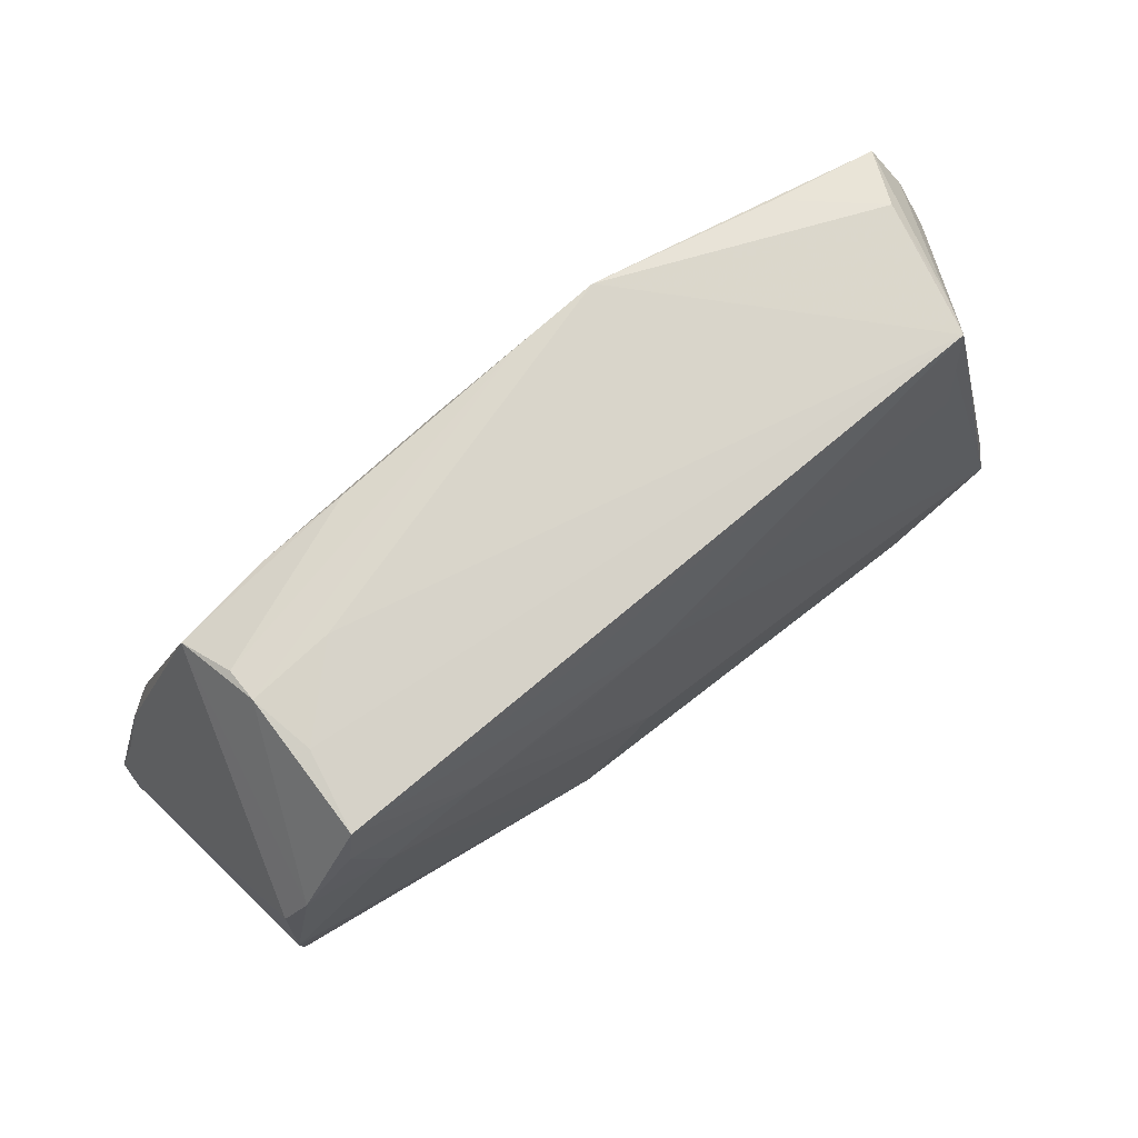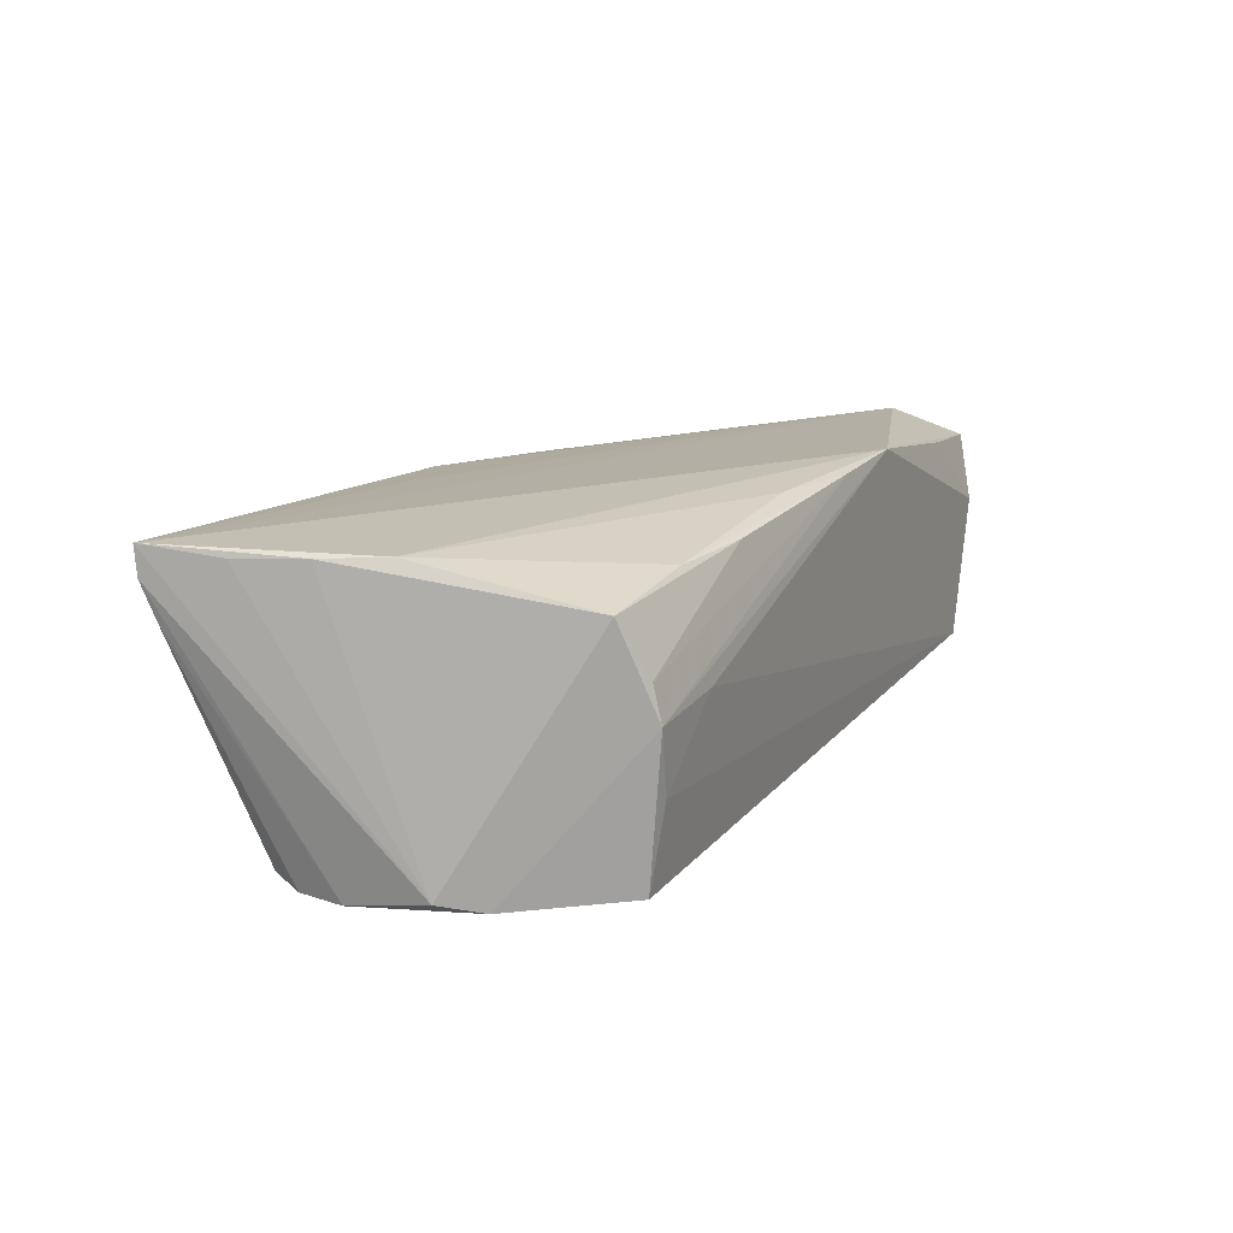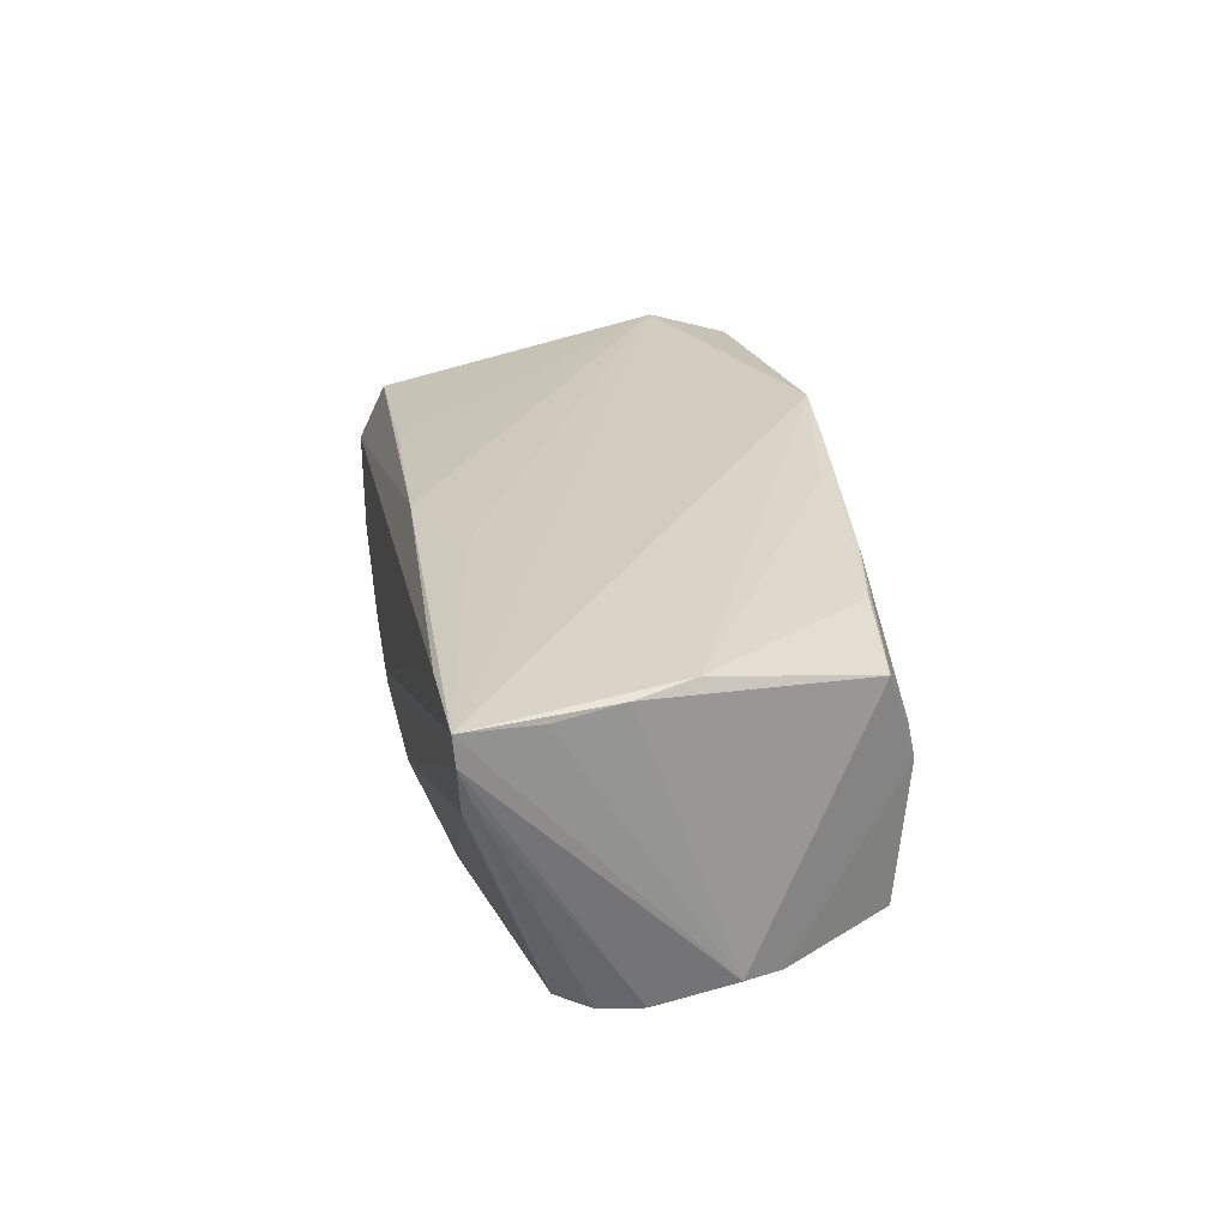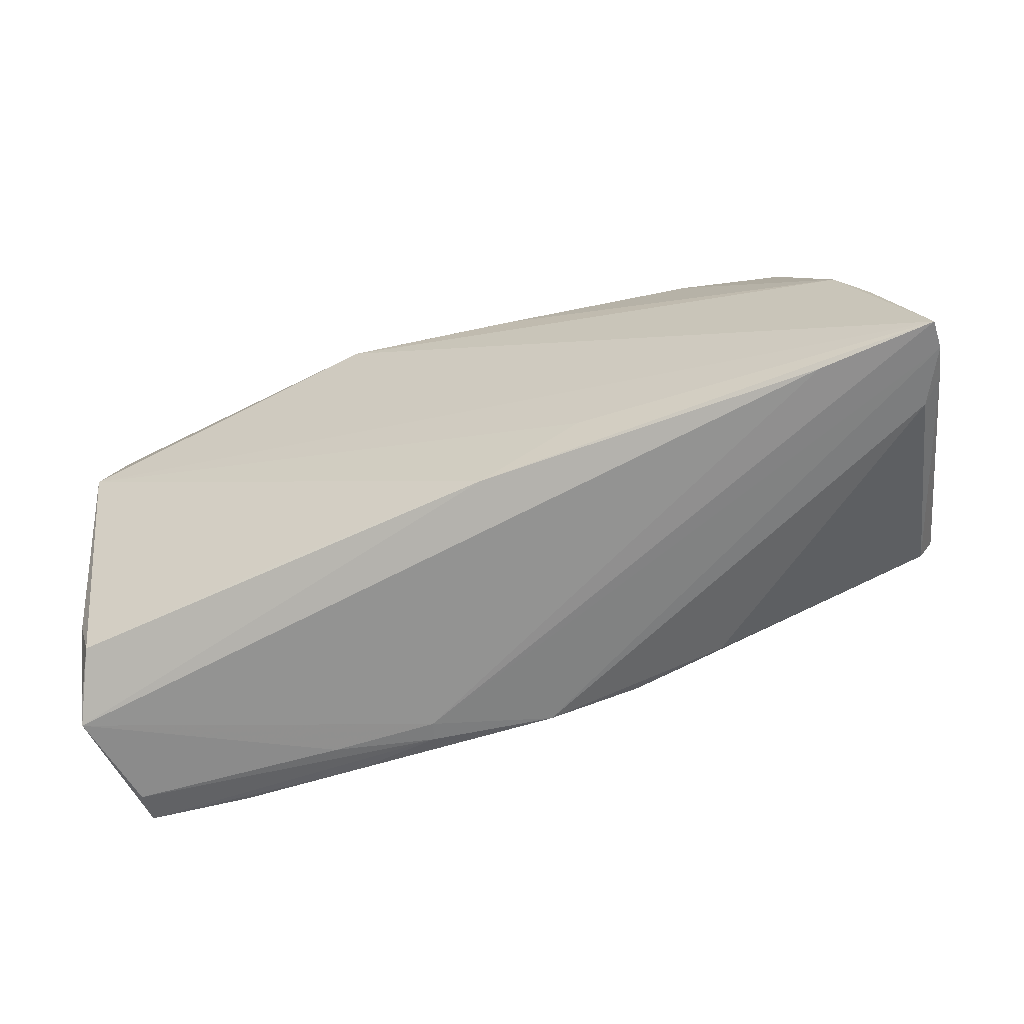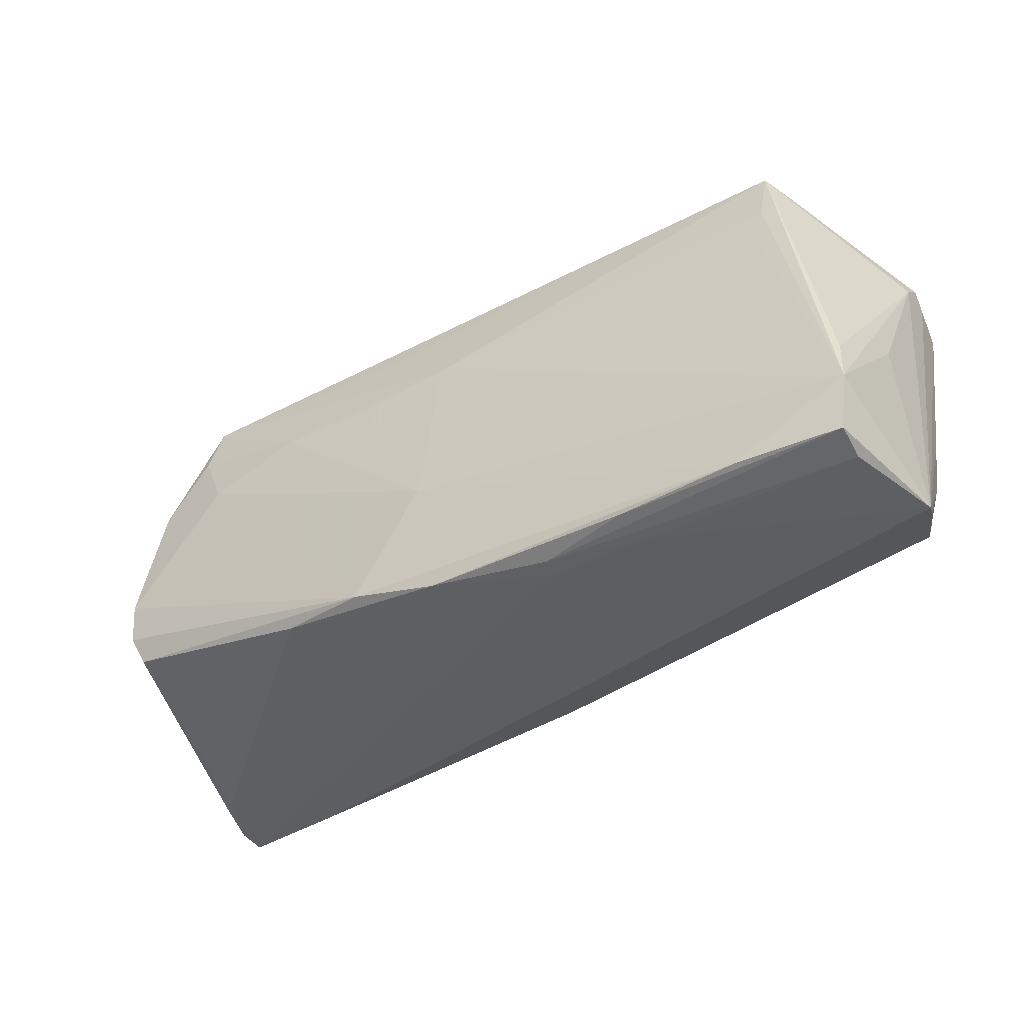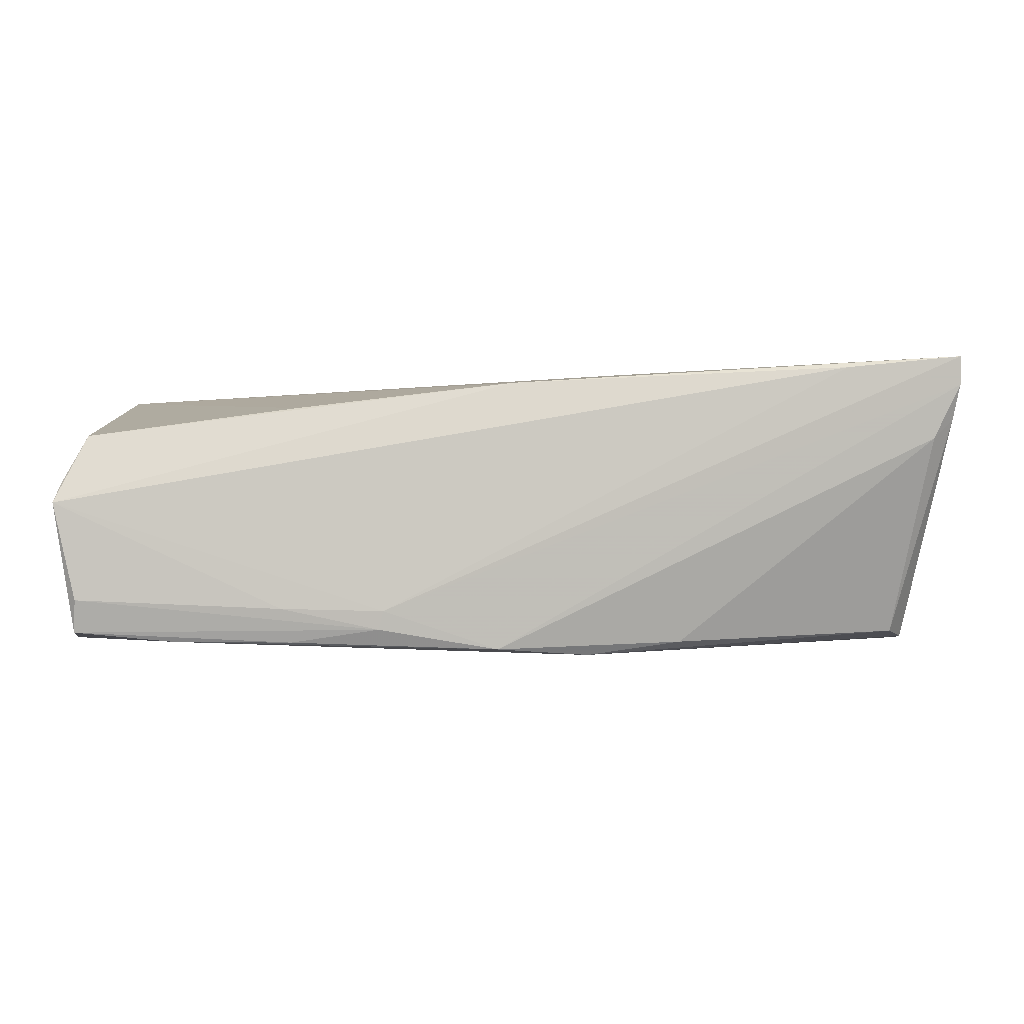
<metadata>
{"format":"obj","ext":"obj","renderer":"f3d","projection":"perspective","resolution":1024,"background":"white","views":[{"elev":72.5,"azim":143.4,"up":"+Y"},{"elev":15.6,"azim":115.8,"up":"+Z"},{"elev":27.0,"azim":81.2,"up":"+Z"},{"elev":-63.9,"azim":18.2,"up":"+Y"},{"elev":-40.6,"azim":-145.7,"up":"+Y"},{"elev":-1.3,"azim":3.0,"up":"+Z"}]}
</metadata>
<code>
v 0.05306 -0.01487 -0.01681
v -0.006423 0.02716 0.0192
v -0.05738 -0.02803 -0.01244
v 0.02718 0.01346 -0.01852
v 0.03209 0.02306 0.01646
v 0.04619 -0.02536 0.01868
v 0.02061 0.02495 0.01693
v -0.05181 0.02685 -0.007122
v 0.01293 0.01261 -0.01817
v -0.01641 -0.02761 -0.01632
v 0.03179 0.02654 0.003507
v -0.05776 -0.02693 -0.01683
v 0.05527 -0.005014 -0.01812
v -0.04418 -0.02654 -0.01805
v 0.06035 -0.02296 0.01179
v 0.04443 0.01838 -0.01771
v -0.06049 -0.02803 0.0007194
v -0.02825 -0.02687 -0.0181
v -0.04902 0.01278 -0.01399
v 0.001583 -0.009775 -0.02011
v -0.05919 -0.01995 -0.01774
v -0.05398 0.02803 0.006801
v 0.04035 0.009675 -0.01877
v -0.04353 0.02649 0.01637
v 0.04307 0.02598 0.002337
v -0.06053 -0.006154 -0.0045
v -0.05873 -0.01362 -0.01631
v -0.05937 0.01964 0.01573
v -0.05938 -0.009567 0.01098
v -0.06114 0.01475 0.006562
v -0.0001601 0.01417 -0.01752
v -0.01572 -0.02786 -0.01382
v 0.05774 -0.02391 0.009232
v -0.06087 0.01559 0.01179
v 0.06114 -0.02484 0.02011
v 0.01497 -0.01895 0.01834
v -0.05979 0.01455 0.01745
v 0.04585 0.02192 0.01422
v -0.05972 -0.02673 0.003278
v -0.01843 0.02797 0.02011
v -0.05791 0.02521 0.01487
v 0.04323 0.02496 0.007033
v -0.05875 -0.0178 0.009801
v 0.05458 0.005346 -0.0164
v -0.02792 -0.02411 0.01363
v 0.008969 0.02279 -0.01569
v -0.05008 0.02772 -0.01159
v -0.02945 -0.02803 -0.01355
v -0.04945 0.02019 -0.0129
v 0.06113 -0.02451 0.01637
v 0.05503 -0.01066 -0.01772
v 0.02383 -0.02201 -0.01806
v 0.05589 -0.006952 0.01919
v 0.00128 -0.02453 0.01687
v 0.05226 0.0006582 0.01941
v 0.05854 -0.01533 0.01891
v -0.05664 -0.02449 0.009887
v 0.04109 0.02557 -0.006145
v -0.0005531 -0.02615 -0.01897
v 0.05153 0.01048 -0.01759
v -0.06062 0.01917 0.01133
v 0.04285 0.02445 -0.01672
v 0.01146 -0.0232 -0.01983
v 0.006065 0.02392 0.01909
f 32 59 50
f 57 45 37
f 17 37 34
f 14 21 20
f 26 21 17
f 47 21 27
f 47 49 21
f 22 40 47
f 47 40 11
f 20 21 31
f 49 47 31
f 11 40 25
f 35 32 50
f 50 44 35
f 35 40 37
f 55 40 35
f 37 40 41
f 64 40 55
f 43 57 37
f 50 59 33
f 15 1 51
f 50 33 15
f 15 33 1
f 51 1 63
f 63 14 20
f 59 14 63
f 20 23 63
f 59 32 10
f 30 47 27
f 27 21 30
f 21 26 30
f 17 34 30
f 30 26 17
f 4 23 20
f 4 31 62
f 21 49 19
f 19 31 21
f 49 31 19
f 46 47 62
f 62 31 46
f 46 31 47
f 58 25 62
f 11 25 58
f 62 47 58
f 58 47 11
f 38 44 60
f 60 25 38
f 62 25 60
f 37 45 54
f 45 57 54
f 54 57 17
f 17 32 6
f 32 35 6
f 6 54 17
f 35 54 6
f 53 44 38
f 38 55 53
f 55 35 53
f 24 40 22
f 22 41 24
f 24 41 40
f 37 41 28
f 29 37 17
f 17 43 29
f 29 43 37
f 17 57 39
f 39 43 17
f 57 43 39
f 13 15 51
f 13 60 44
f 13 44 50
f 50 15 13
f 23 60 13
f 51 63 13
f 13 63 23
f 1 33 52
f 52 63 1
f 52 33 59
f 59 63 52
f 18 14 59
f 59 10 18
f 48 32 17
f 48 10 32
f 61 30 34
f 61 28 41
f 61 34 37
f 37 28 61
f 20 31 9
f 9 4 20
f 31 4 9
f 16 4 62
f 23 4 16
f 62 60 16
f 16 60 23
f 2 25 40
f 40 64 2
f 36 35 37
f 37 54 36
f 36 54 35
f 56 35 44
f 44 53 56
f 56 53 35
f 14 18 12
f 12 18 10
f 21 14 12
f 17 21 12
f 47 30 8
f 30 61 8
f 8 61 41
f 22 47 8
f 8 41 22
f 25 2 42
f 42 2 7
f 38 25 42
f 42 7 38
f 5 2 64
f 7 2 5
f 5 64 55
f 5 55 38
f 38 7 5
f 10 48 3
f 3 12 10
f 3 48 17
f 17 12 3

</code>
